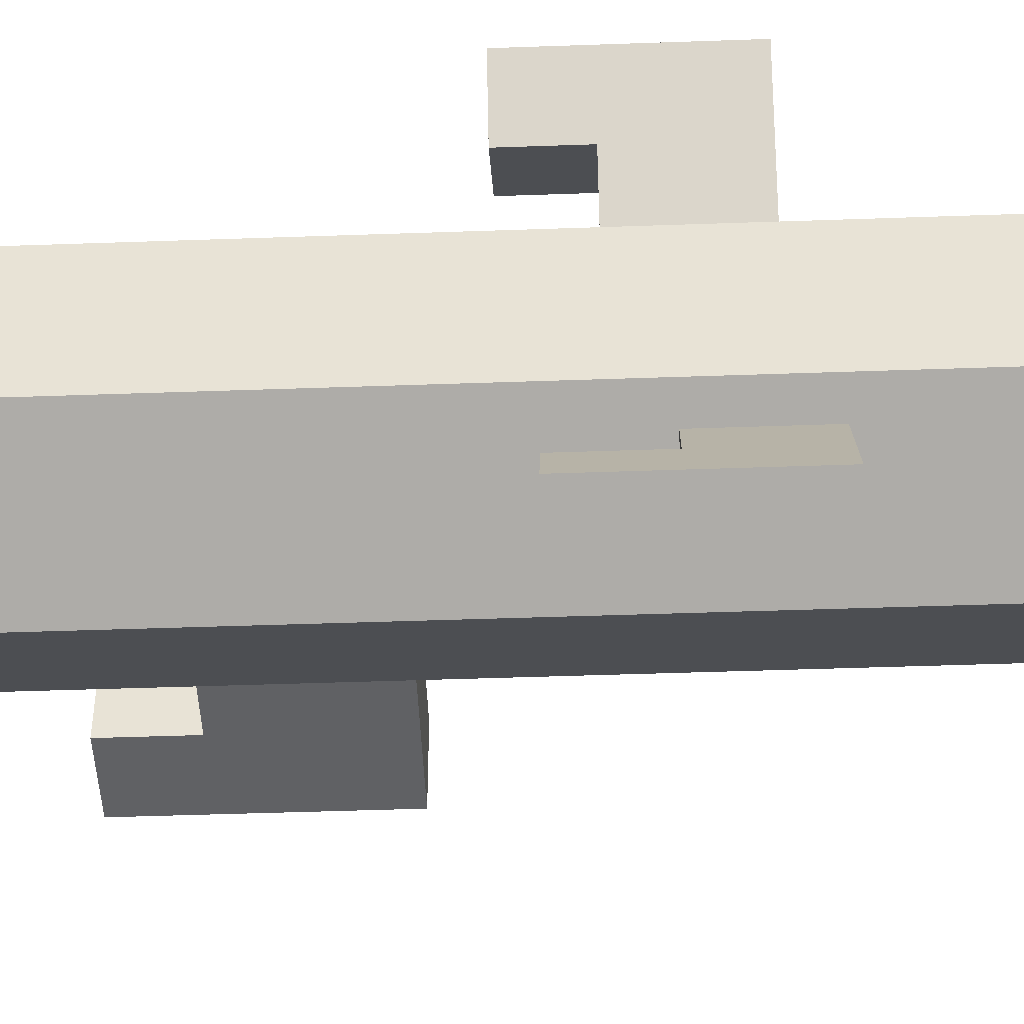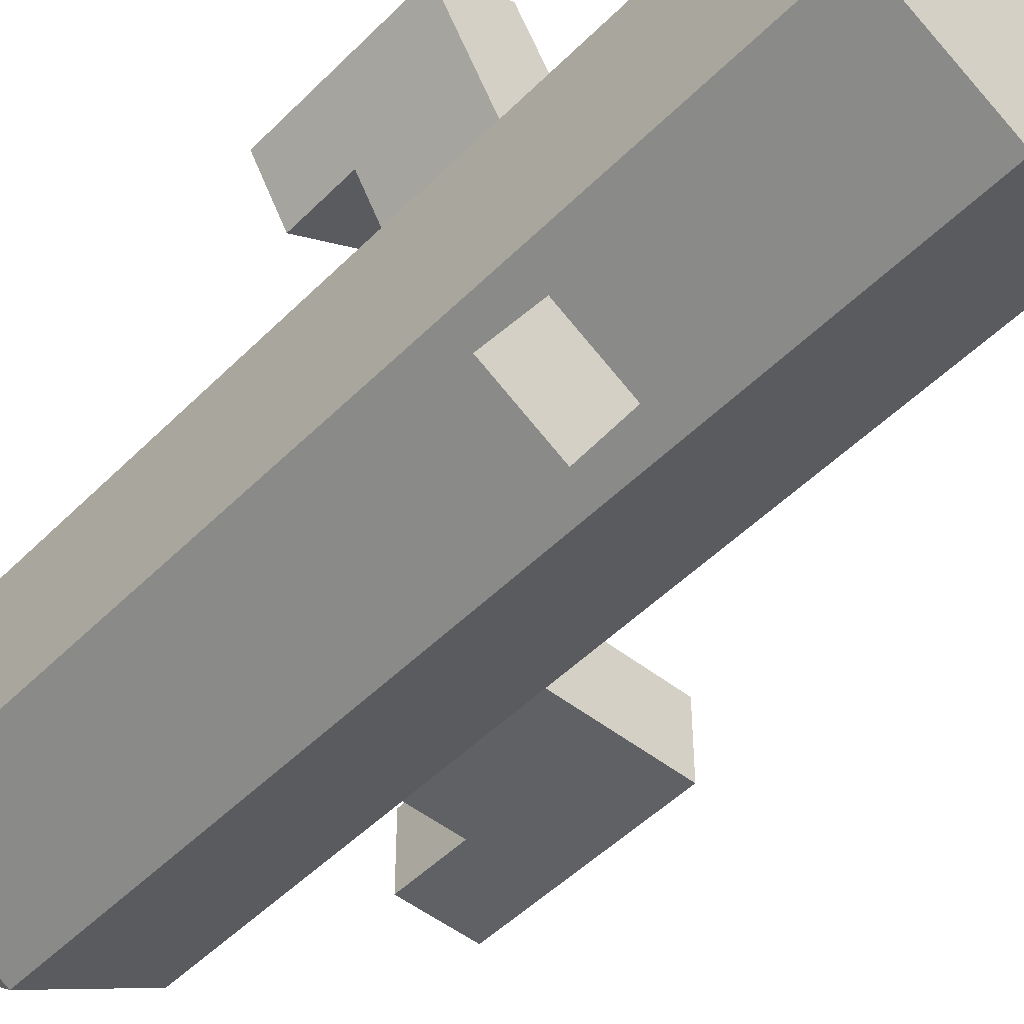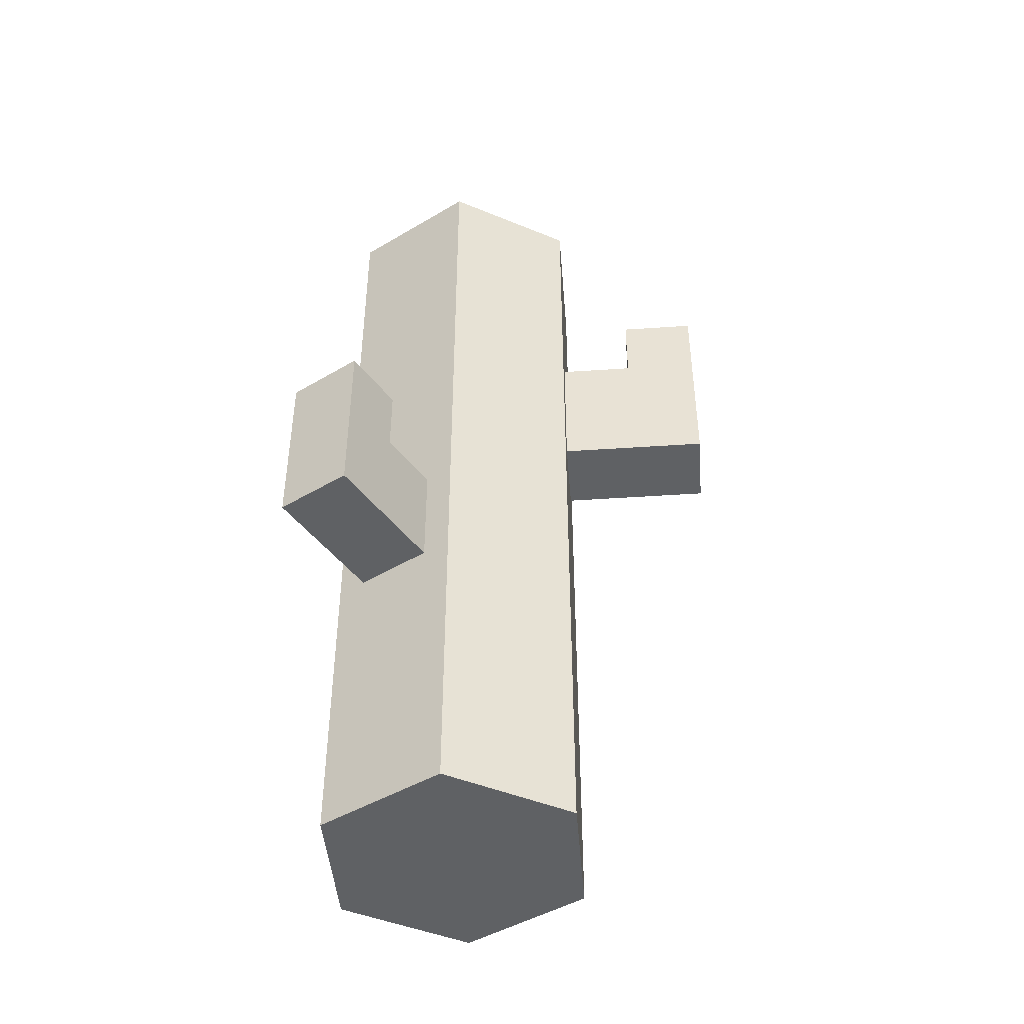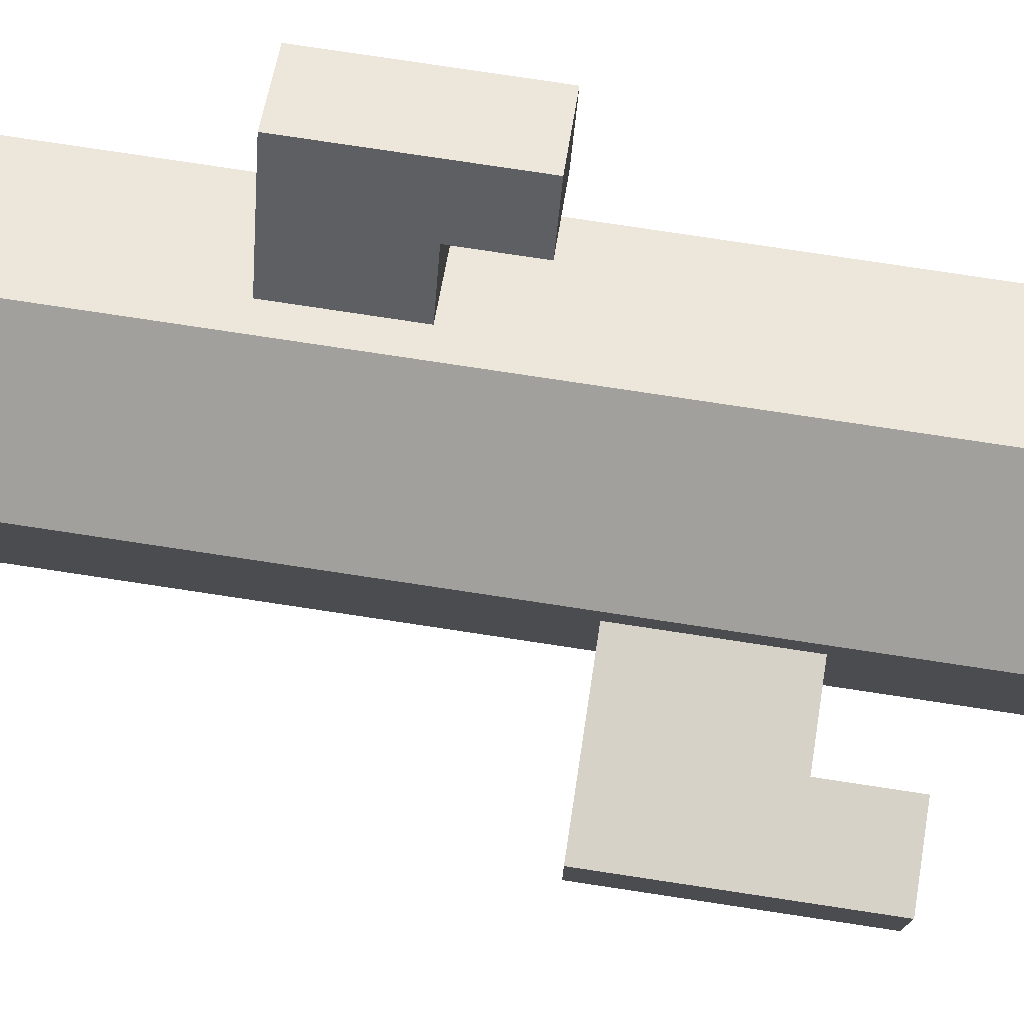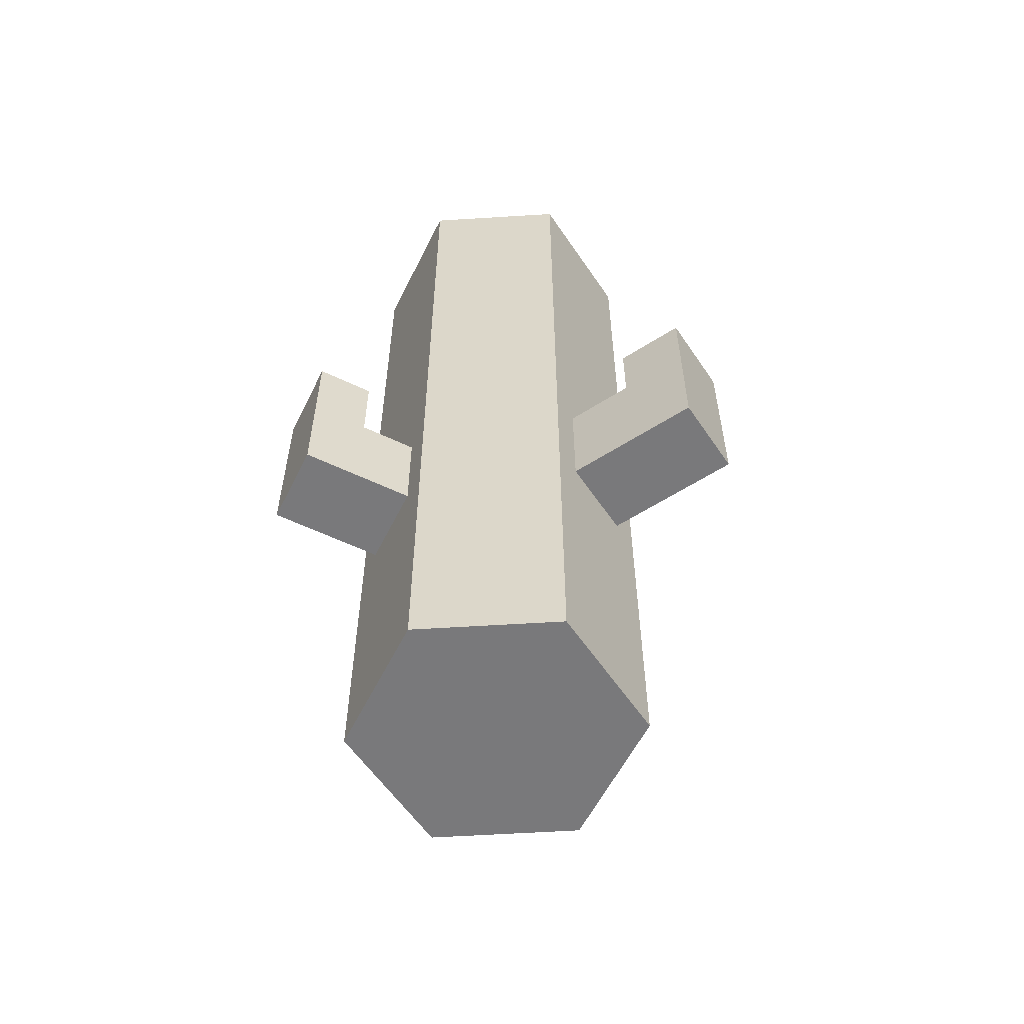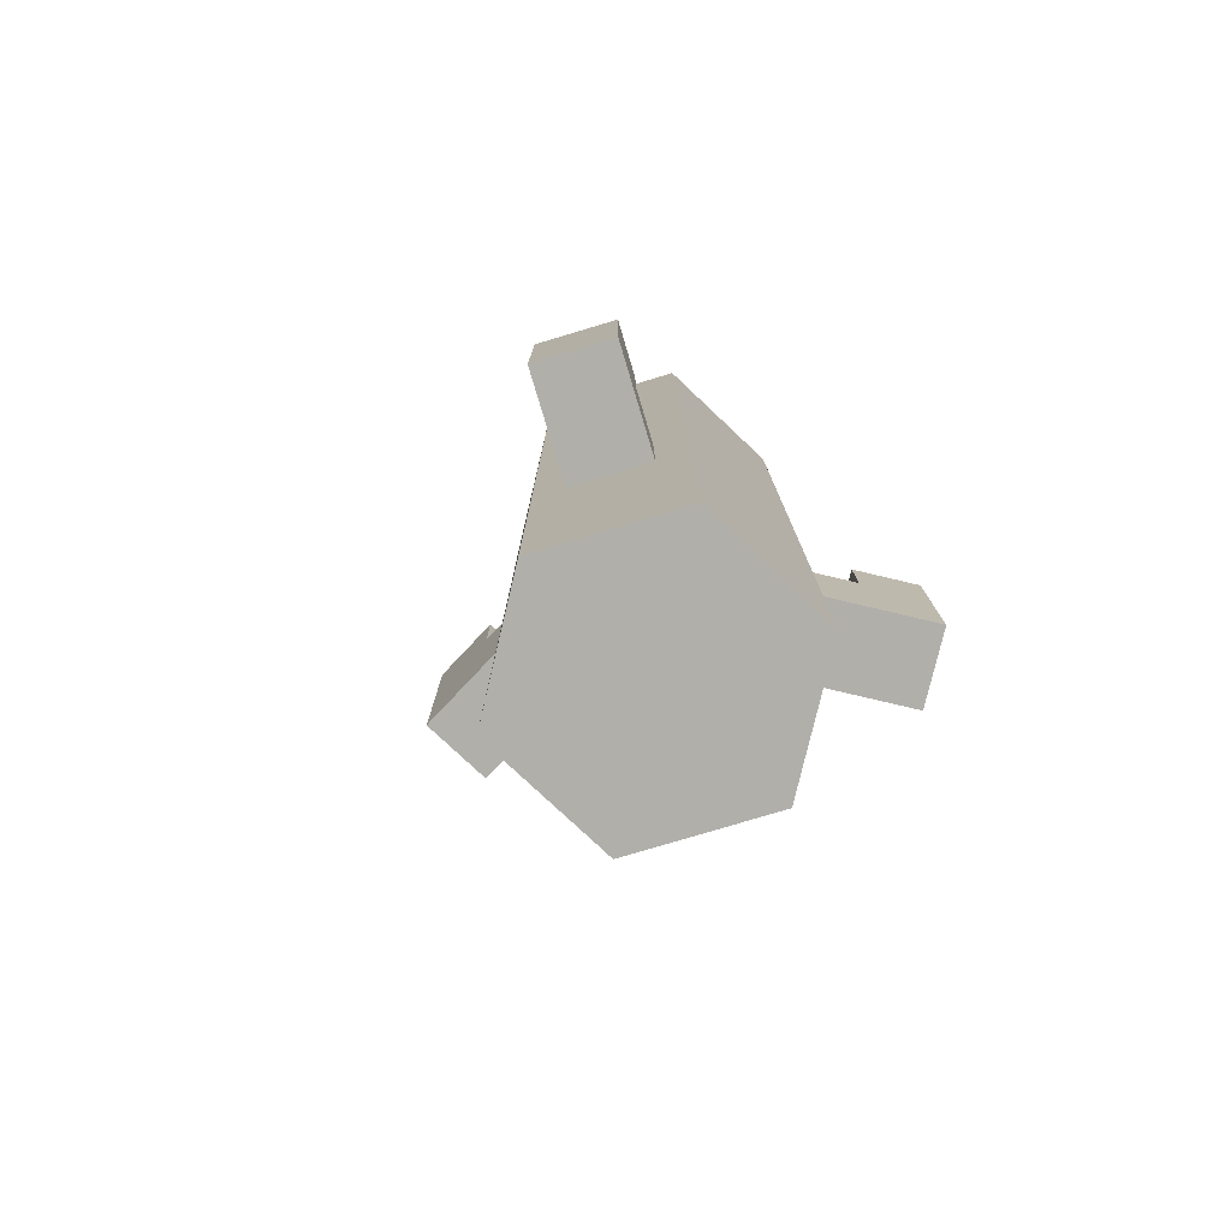
<metadata>
{"format":"obj","ext":"obj","renderer":"f3d","projection":"perspective","resolution":1024,"background":"white","views":[{"elev":-47.0,"azim":-87.7,"up":"+Z"},{"elev":-47.9,"azim":-41.7,"up":"+Z"},{"elev":-45.5,"azim":4.5,"up":"+Y"},{"elev":77.9,"azim":98.6,"up":"+Z"},{"elev":-57.9,"azim":-86.3,"up":"+Y"},{"elev":-78.0,"azim":-133.3,"up":"+Y"}]}
</metadata>
<code>
o Mesh1_Group1_Model.045
v -0.6601 0.7815 0.6211
v -0.6025 0.7815 0.7814
v -0.5475 0.7815 0.6861
v -0.7151 0.7815 0.7164
v -0.7151 0.4915 0.7164
v -0.6601 0.6715 0.6211
v -0.6051 0.6715 0.5259
v -0.6051 0.4915 0.5259
v -0.6484 1.47 0.5009
v -0.6484 0 0.5009
v -0.4925 0.4915 0.5909
v -0.4492 0 0.6159
v -0.4492 1.47 0.6159
v -0.25 1.47 0.5009
v -0.25 0 0.5009
v -0.25 0 0.2709
v -0.4492 0 0.1559
v -0.6484 0 0.2709
v -0.6484 1.47 0.2709
v -0.4492 1.47 0.1559
v -0.25 1.47 0.2709
v -0.2998 1.54 0.2996
v -0.2998 1.54 0.4721
v -0.4492 1.54 0.2134
v -0.4492 1.54 0.5584
v -0.5986 1.54 0.2996
v -0.4925 0.602 0.1809
v -0.4925 0.442 0.1809
v -0.6051 0.442 0.2459
v -0.6051 0.602 0.2459
v -0.5375 0.602 0.1029
v -0.6501 0.602 0.1679
v -0.5375 0.732 0.1029
v -0.6501 0.732 0.1679
v -0.5825 0.732 0.025
v -0.6951 0.732 0.09
v -0.5825 0.442 0.025
v -0.6951 0.442 0.09
v -0.25 1.106 0.3209
v -0.25 1.106 0.4509
v -0.25 0.8762 0.4509
v -0.25 0.8762 0.3209
v 0 0.8762 0.3209
v -0.125 1.106 0.3209
v -0.125 1.106 0.4509
v 0 1.226 0.4509
v 0 0.8762 0.4509
v 0 1.226 0.3209
v -0.125 1.226 0.3209
v -0.125 1.226 0.4509
v -0.5986 1.54 0.4721
v -0.4925 0.6715 0.5909
v -0.5475 0.6715 0.6861
v -0.6025 0.4915 0.7814
f 1 2 3
f 2 1 4
f 1 5 4
f 6 5 1
f 7 5 6
f 5 7 8
f 9 8 7
f 10 8 9
f 8 10 11
f 12 11 10
f 11 12 13
f 12 14 13
f 14 12 15
f 12 16 15
f 16 12 17
f 17 12 10
f 17 10 18
f 10 19 18
f 19 10 9
f 13 19 9
f 13 20 19
f 14 20 13
f 20 14 21
f 22 14 21
f 14 22 23
f 24 23 22
f 23 24 25
f 25 24 26
f 20 26 24
f 26 20 19
f 20 27 19
f 20 28 27
f 17 28 20
f 28 17 29
f 18 29 17
f 29 18 19
f 29 19 30
f 30 19 27
f 31 30 27
f 30 31 32
f 33 32 31
f 32 33 34
f 35 34 33
f 34 35 36
f 37 36 35
f 36 37 38
f 37 29 38
f 29 37 28
f 37 31 28
f 37 33 31
f 33 37 35
f 28 31 27
f 29 36 38
f 36 29 32
f 32 29 30
f 34 36 32
f 20 16 17
f 16 20 21
f 24 21 20
f 21 24 22
f 21 39 16
f 39 21 14
f 39 14 40
f 40 14 41
f 15 41 14
f 15 42 41
f 16 42 15
f 42 16 39
f 39 43 42
f 43 39 44
f 39 45 44
f 45 39 40
f 40 41 45
f 41 46 45
f 46 41 47
f 41 43 47
f 43 41 42
f 43 46 47
f 46 43 48
f 43 44 48
f 48 44 49
f 45 49 44
f 49 45 50
f 45 46 50
f 46 49 50
f 49 46 48
f 9 26 19
f 26 9 51
f 9 25 51
f 25 9 13
f 9 7 13
f 52 13 7
f 11 13 52
f 53 11 52
f 11 53 54
f 54 53 2
f 2 53 3
f 53 1 3
f 1 53 6
f 53 7 6
f 7 53 52
f 2 5 54
f 5 2 4
f 8 54 5
f 54 8 11
f 13 23 25
f 23 13 14
f 25 26 51

</code>
